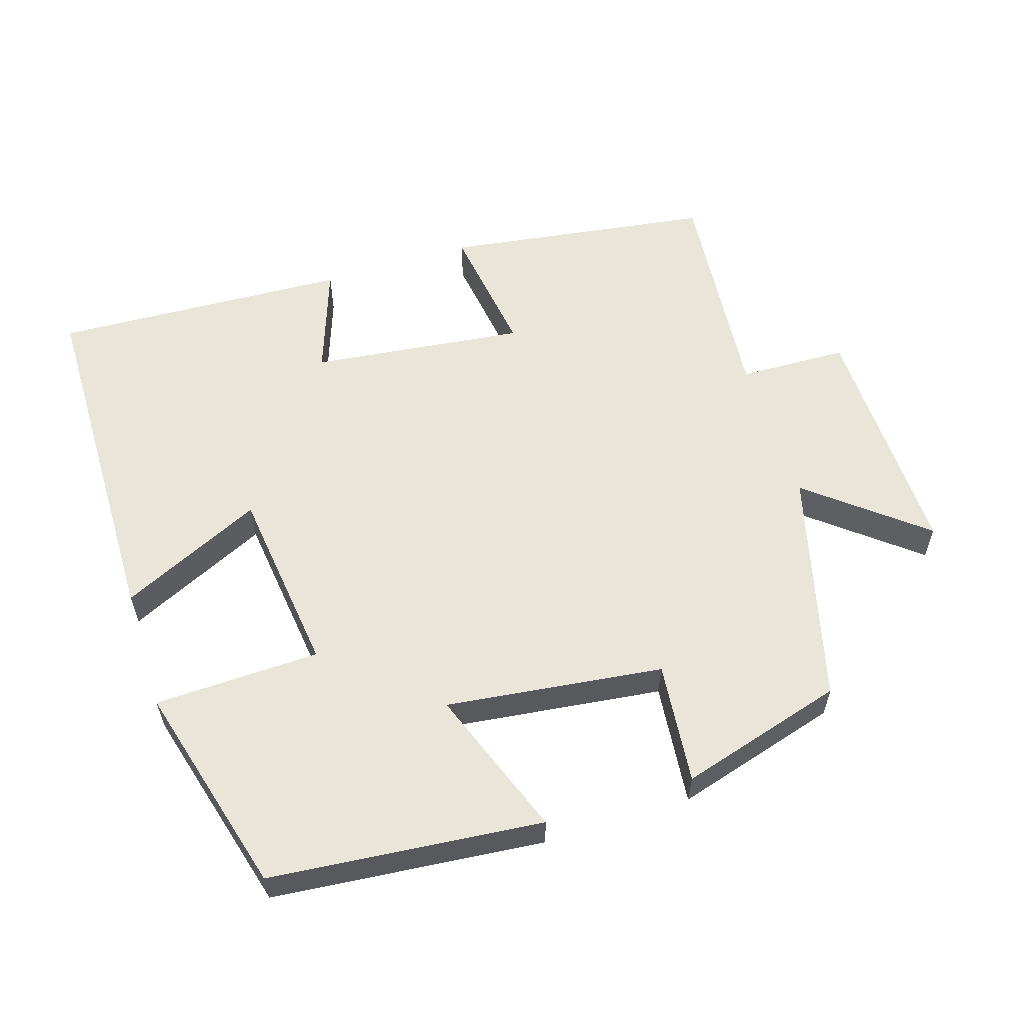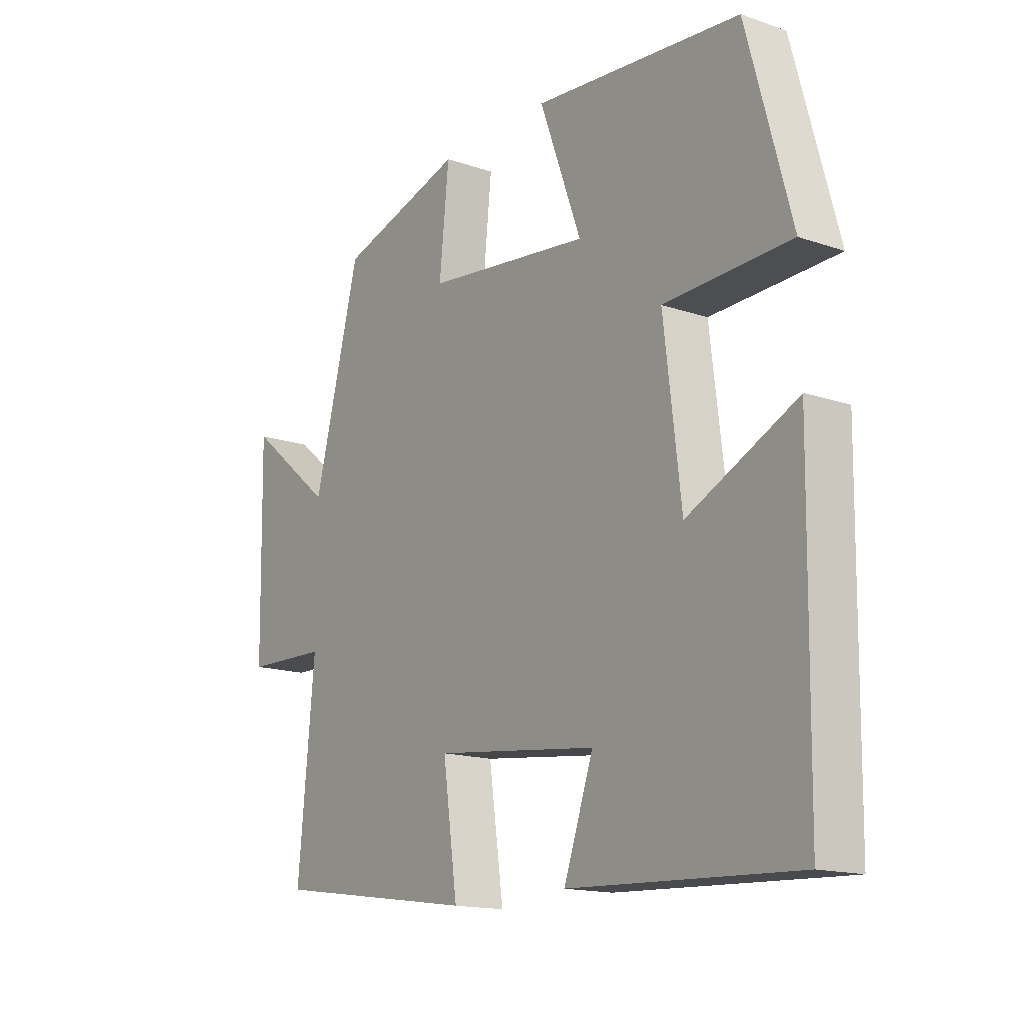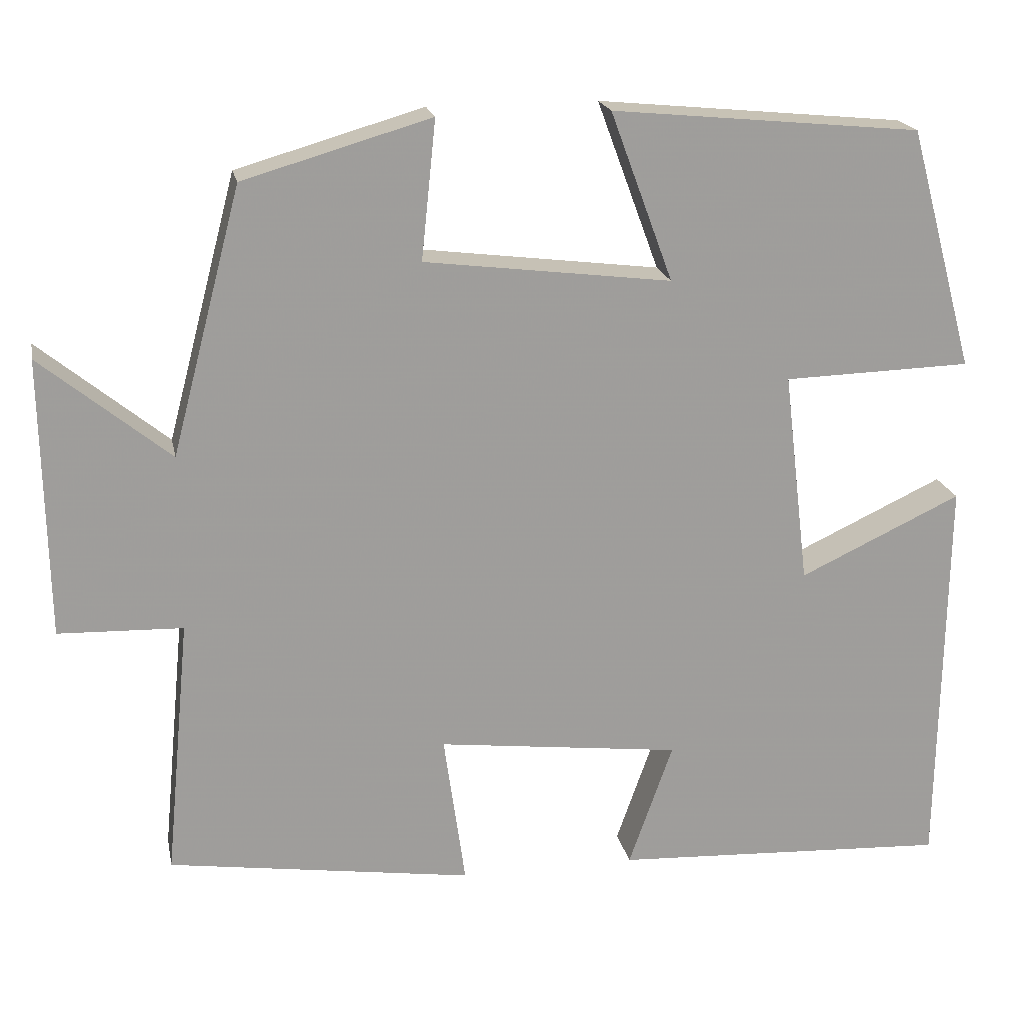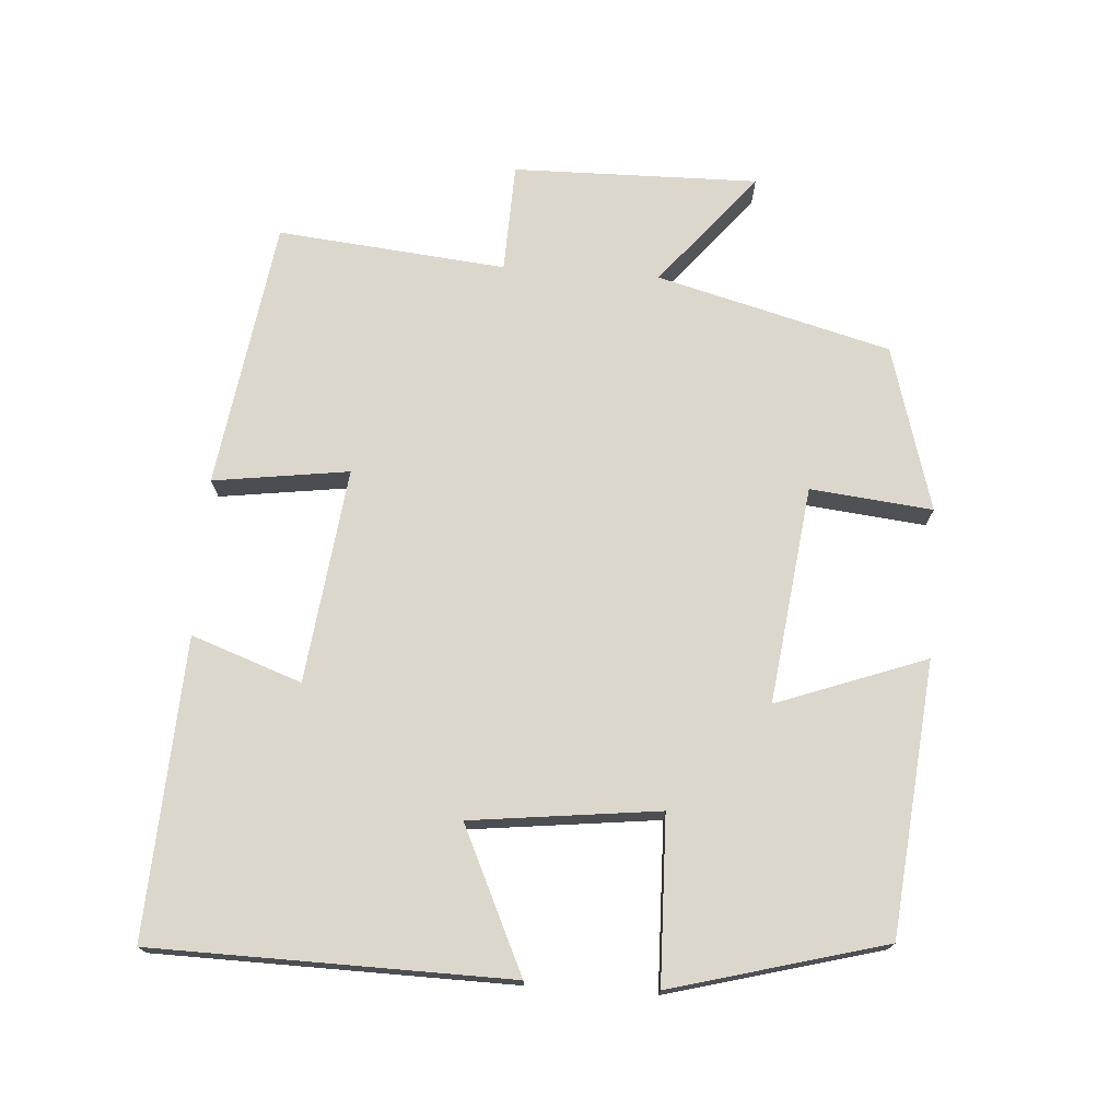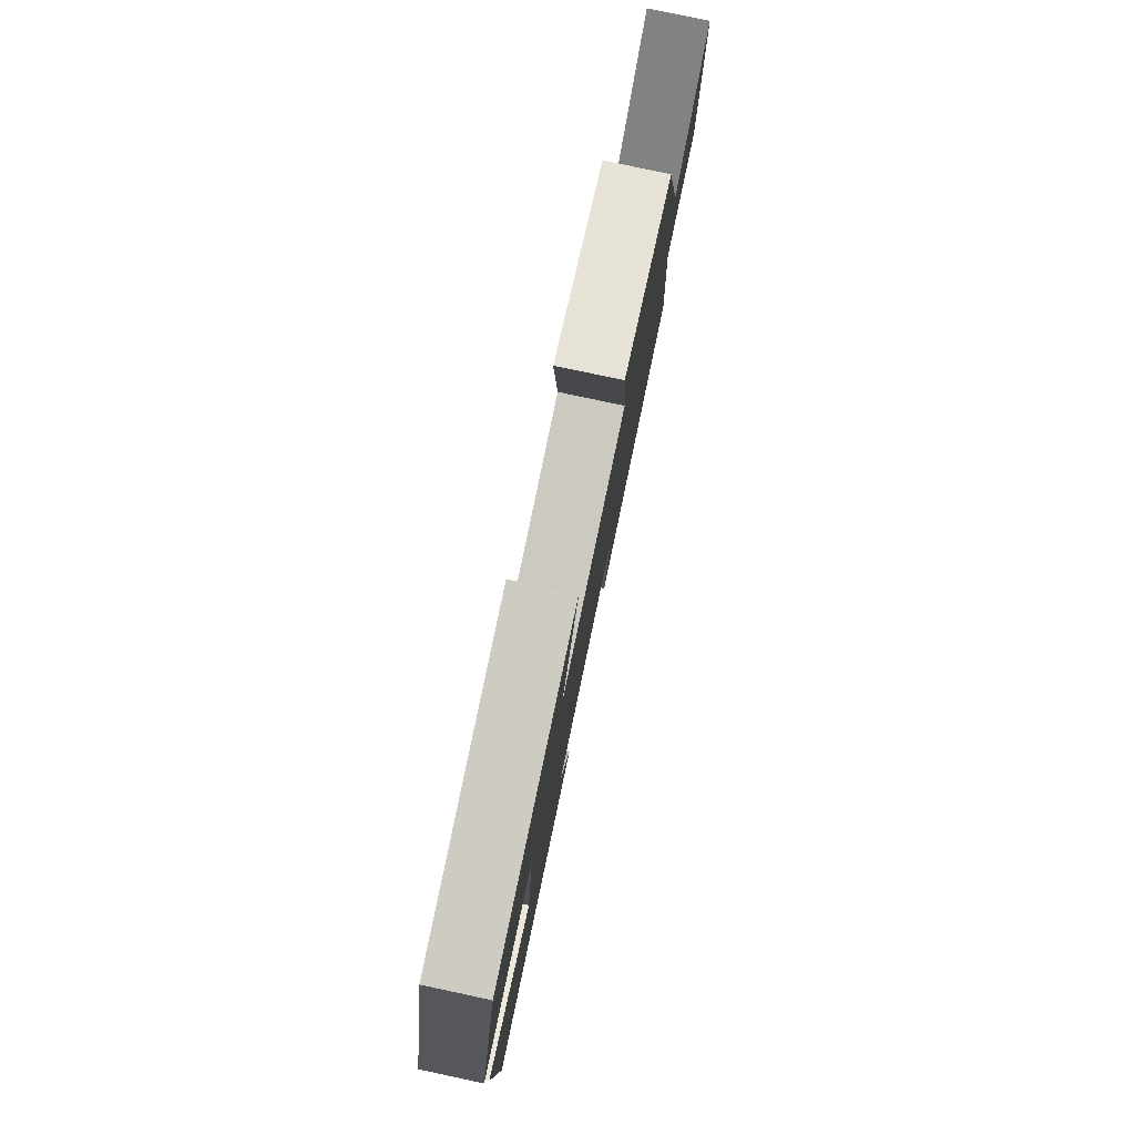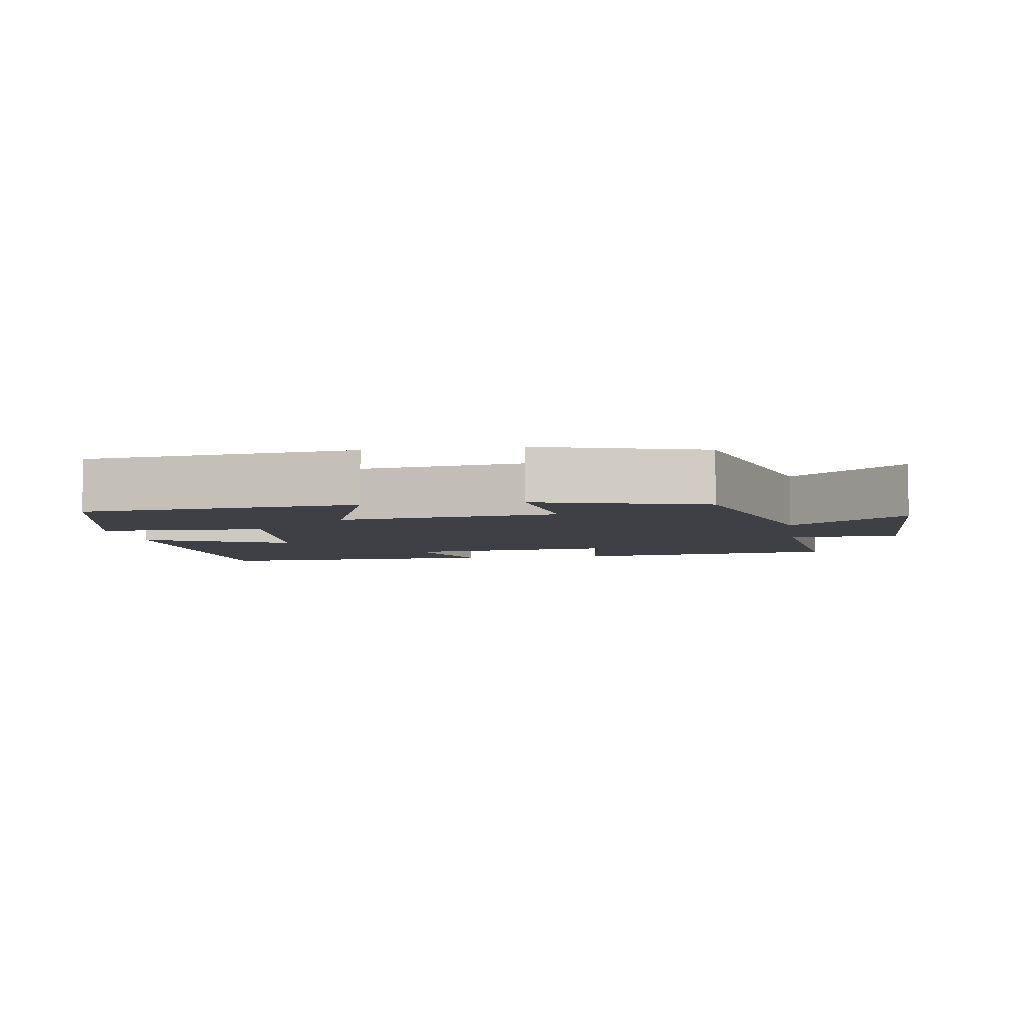
<metadata>
{"format":"obj","ext":"obj","renderer":"f3d","projection":"perspective","resolution":1024,"background":"white","views":[{"elev":57.9,"azim":-17.6,"up":"+Y"},{"elev":-15.6,"azim":-125.6,"up":"+Z"},{"elev":19.5,"azim":168.8,"up":"+Z"},{"elev":73.2,"azim":-85.9,"up":"+Y"},{"elev":79.7,"azim":-78.0,"up":"+Z"},{"elev":-5.2,"azim":9.1,"up":"+Y"}]}
</metadata>
<code>
v -0.493 0.07 -0.52
v -0.5 0.07 -0.016
v -0.298 0.07 -0.111
v -0.266 0.07 0.155
v -0.5 0.07 0.162
v -0.418 0.07 0.463
v -0.033 0.07 0.5
v -0.111 0.07 0.289
v 0.197 0.07 0.327
v 0.179 0.07 0.5
v 0.413 0.07 0.432
v 0.5 0.07 0.101
v 0.661 0.07 0.232
v 0.655 0.07 -0.116
v 0.5 0.07 -0.121
v 0.531 0.07 -0.445
v 0.15 0.07 -0.5
v 0.177 0.07 -0.308
v -0.127 0.07 -0.344
v -0.072 0.07 -0.5
v -0.493 0 -0.52
v -0.5 0 -0.016
v -0.298 0 -0.111
v -0.266 0 0.155
v -0.5 0 0.162
v -0.418 0 0.463
v -0.033 0 0.5
v -0.111 0 0.289
v 0.197 0 0.327
v 0.179 0 0.5
v 0.413 0 0.432
v 0.5 0 0.101
v 0.661 0 0.232
v 0.655 0 -0.116
v 0.5 0 -0.121
v 0.531 0 -0.445
v 0.15 0 -0.5
v 0.177 0 -0.308
v -0.127 0 -0.344
v -0.072 0 -0.5
f 19 20 1 2
f 15 16 17 18
f 15 18 19
f 12 13 14 15
f 9 10 11 12
f 8 9 12 15
f 5 6 7 8
f 4 5 8
f 3 4 8 15
f 19 2 3
f 3 15 19
f 22 21 40 39
f 38 37 36 35
f 39 38 35
f 35 34 33 32
f 32 31 30 29
f 35 32 29 28
f 28 27 26 25
f 28 25 24
f 35 28 24 23
f 23 22 39
f 39 35 23
f 1 21 22 2
f 2 22 23 3
f 3 23 24 4
f 4 24 25 5
f 5 25 26 6
f 6 26 27 7
f 7 27 28 8
f 8 28 29 9
f 9 29 30 10
f 10 30 31 11
f 11 31 32 12
f 12 32 33 13
f 13 33 34 14
f 14 34 35 15
f 15 35 36 16
f 16 36 37 17
f 17 37 38 18
f 18 38 39 19
f 19 39 40 20
f 20 40 21 1

</code>
